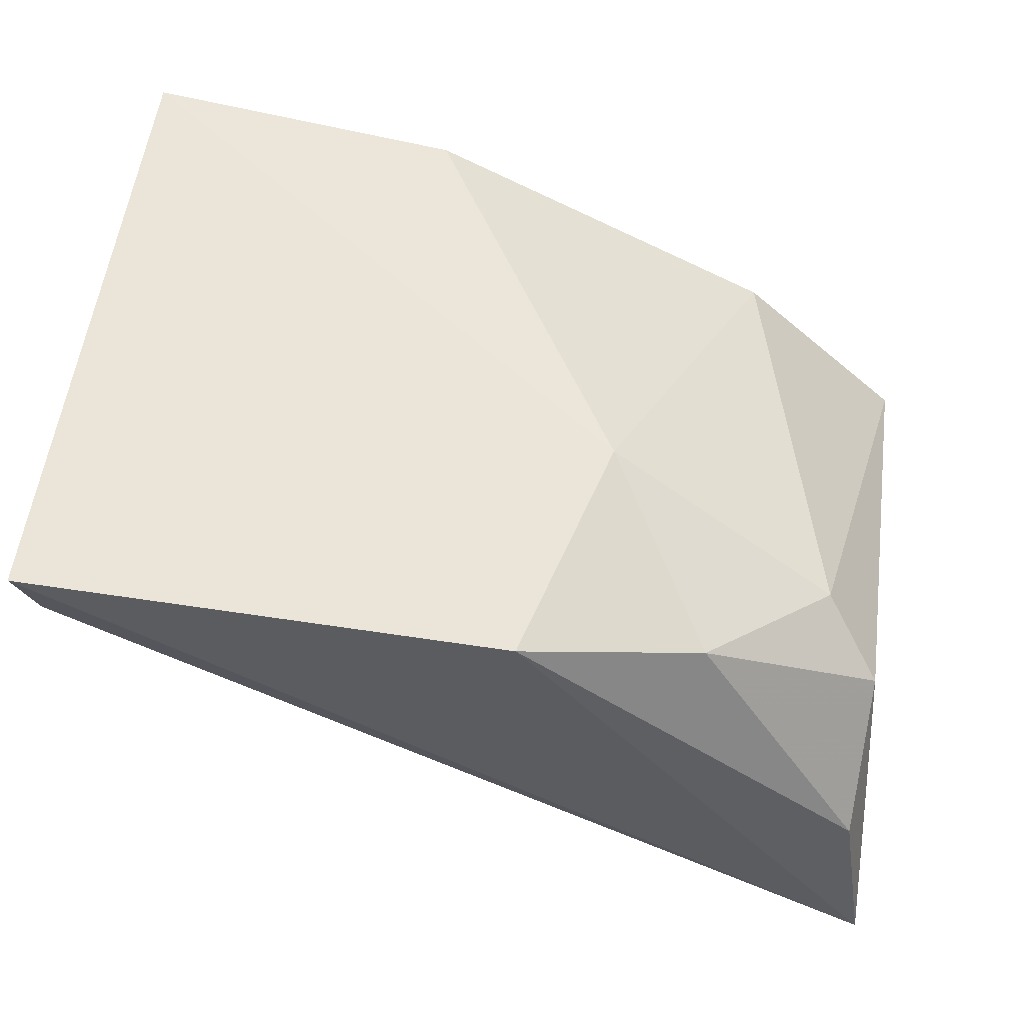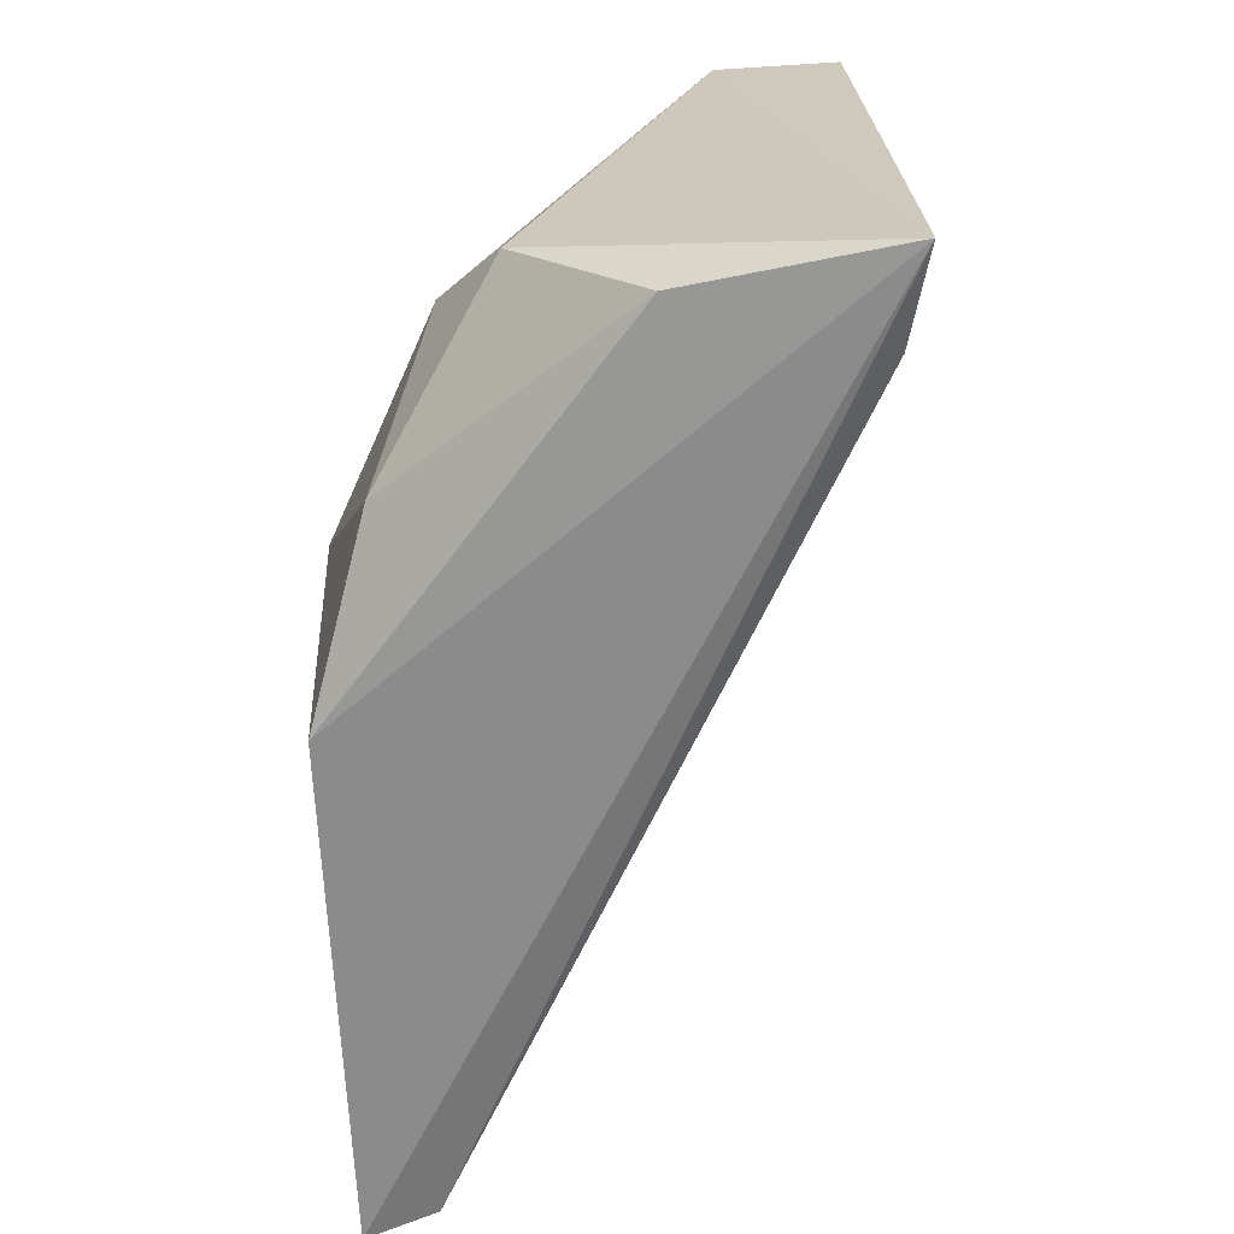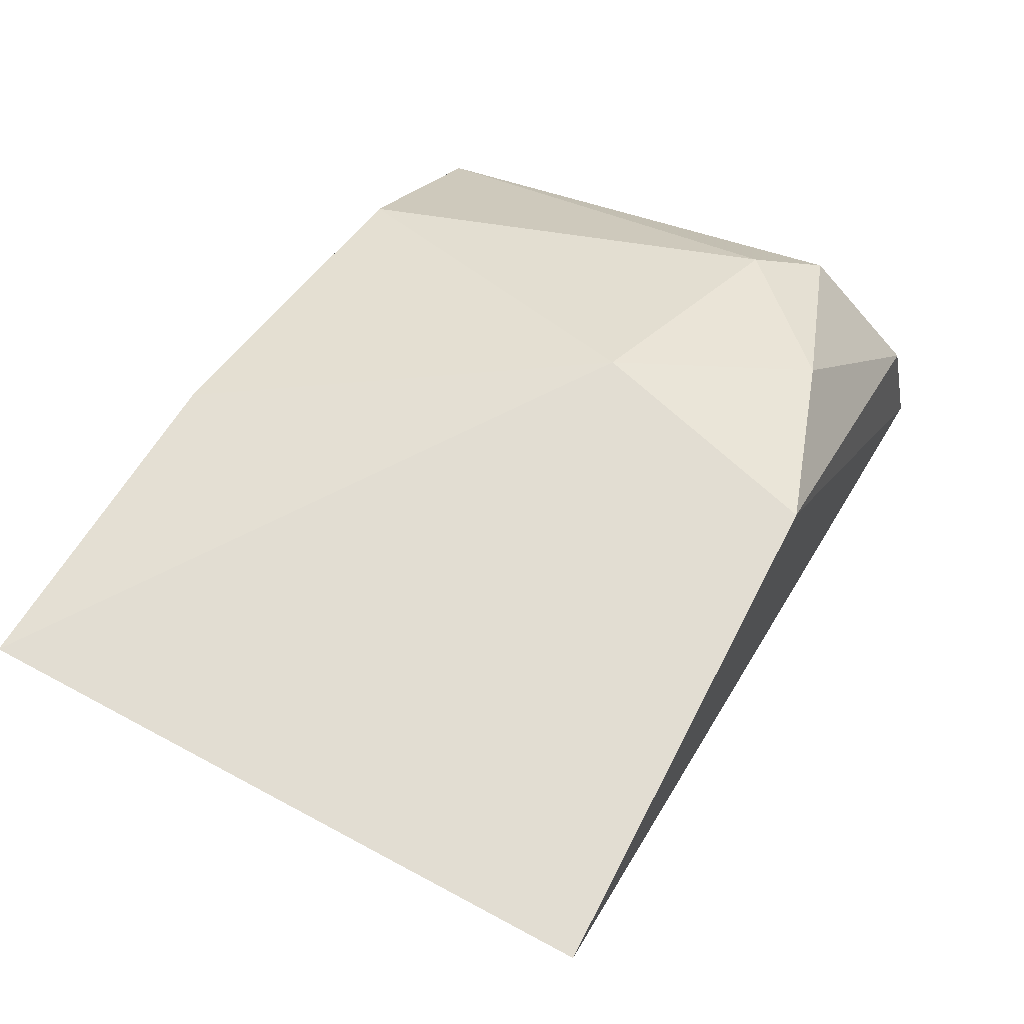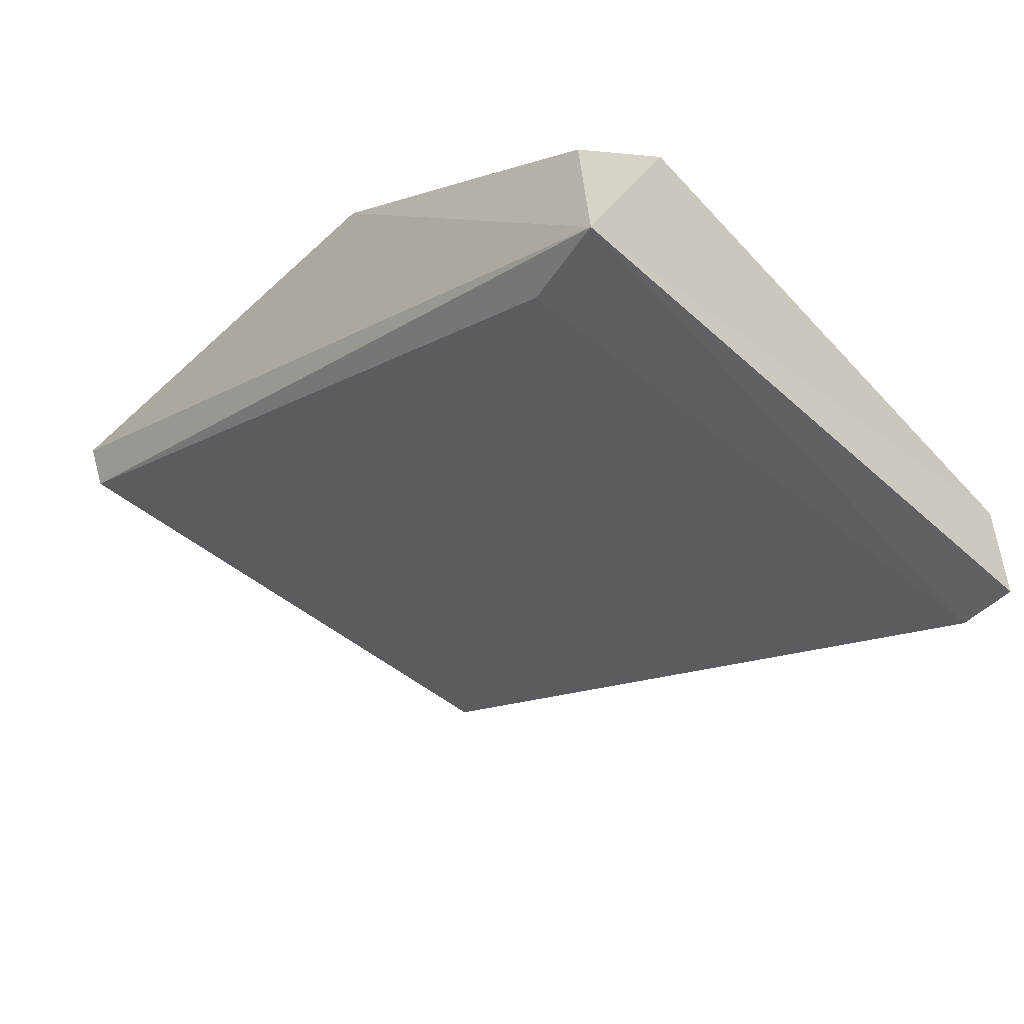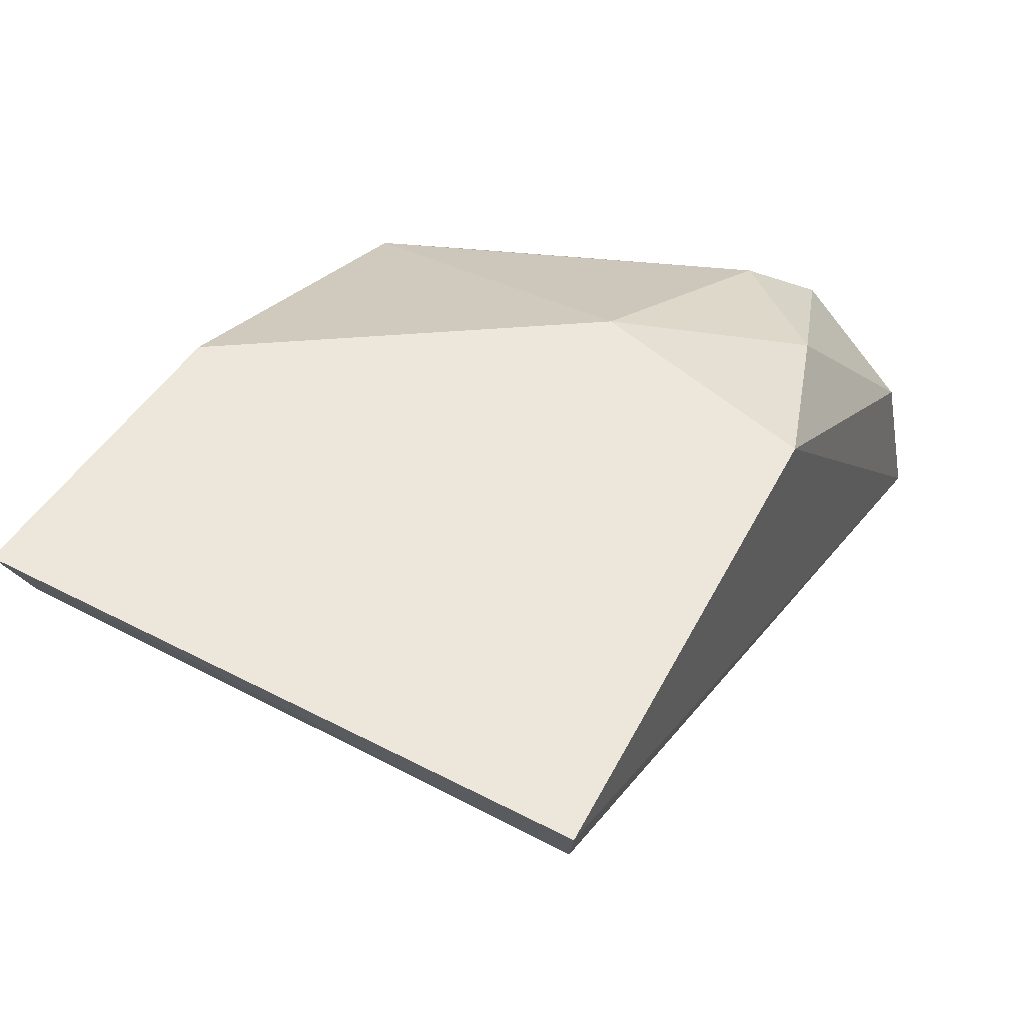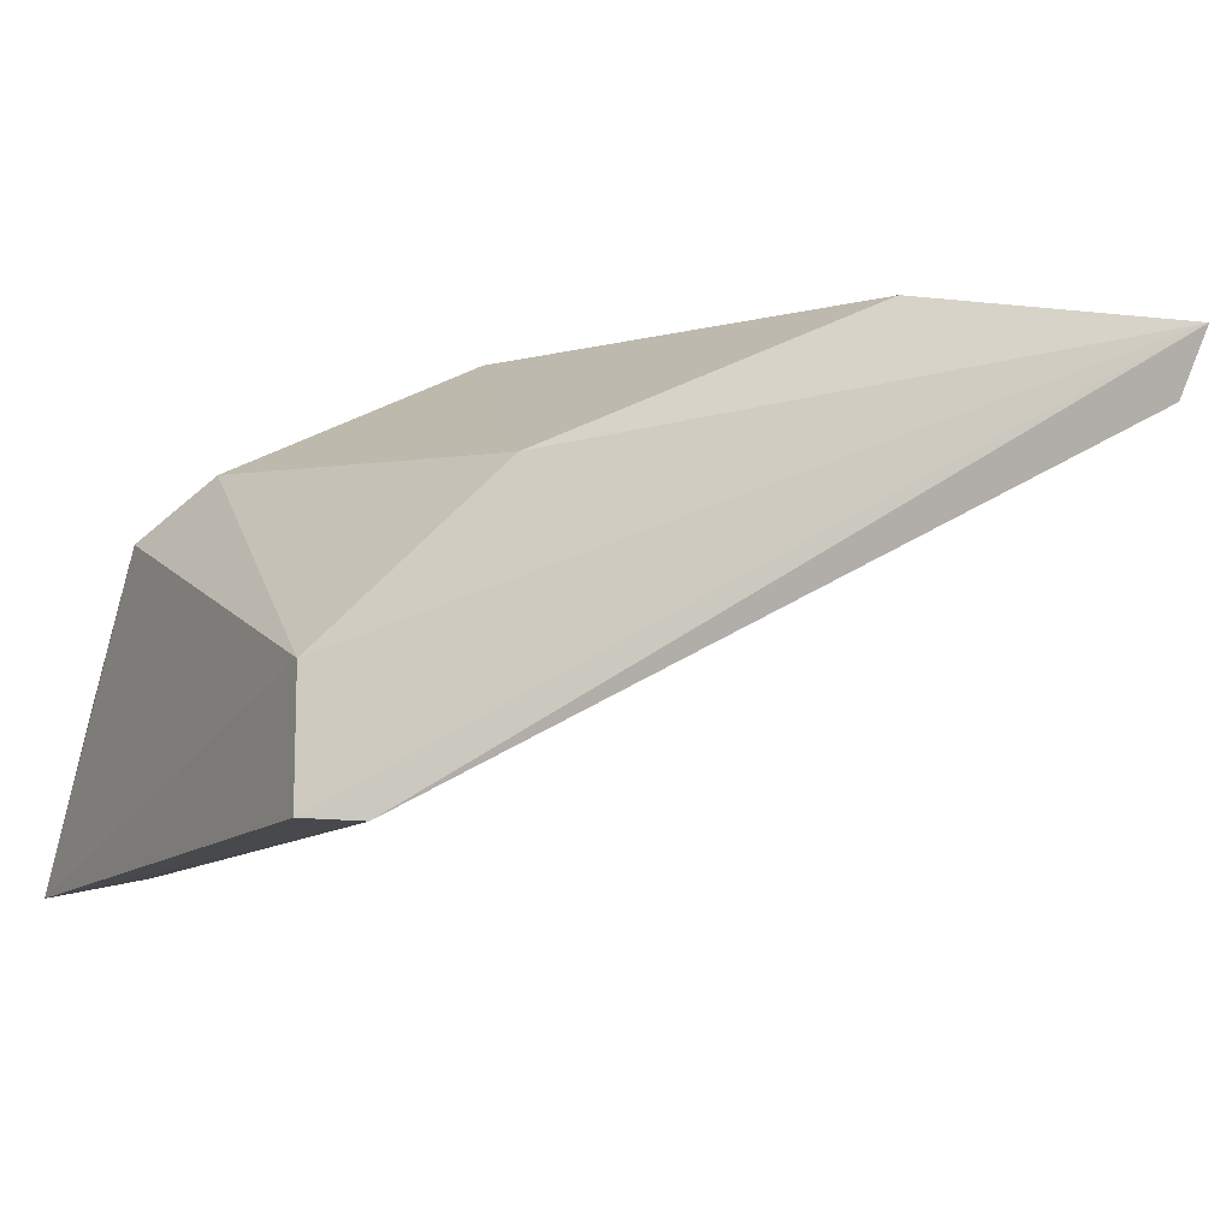
<metadata>
{"format":"obj","ext":"obj","renderer":"f3d","projection":"perspective","resolution":1024,"background":"white","views":[{"elev":59.1,"azim":9.7,"up":"+Z"},{"elev":-63.2,"azim":93.7,"up":"+Y"},{"elev":69.3,"azim":-61.2,"up":"+Z"},{"elev":-49.0,"azim":47.4,"up":"+Z"},{"elev":54.4,"azim":-61.0,"up":"+Z"},{"elev":-10.5,"azim":154.1,"up":"+Z"}]}
</metadata>
<code>
v 0.04054 -0.1277 0.2243
v 0.1014 -0.02639 0.1635
v 0.1014 -0.02639 0.1432
v -0.0447 -0.02342 0.2267
v 0.09122 -0.1277 0.1432
v -0.04054 -0.1277 0.2141
v 0.09122 -0.09734 0.204
v 0.01014 -0.02639 0.2243
v -0.04054 -0.02639 0.2141
v 0.1075 -0.1321 0.1397
v -0.04338 -0.1298 0.2259
v 0.1014 -0.1075 0.1939
v 0.09122 -0.02639 0.1432
v 0.07094 -0.02639 0.1939
v 0.05067 -0.08719 0.2243
v 0.1014 -0.1277 0.1736
v 0.07094 -0.1176 0.2141
f 1 16 17
f 2 3 4
f 5 6 9
f 6 4 9
f 3 2 10
f 6 5 10
f 1 4 11
f 4 6 11
f 6 10 11
f 10 1 11
f 2 7 12
f 10 2 12
f 4 3 13
f 9 4 13
f 5 9 13
f 3 10 13
f 10 5 13
f 2 4 14
f 7 2 14
f 4 8 14
f 14 8 15
f 4 1 15
f 8 4 15
f 7 14 15
f 1 10 16
f 10 12 16
f 16 12 17
f 12 7 17
f 15 1 17
f 7 15 17

</code>
